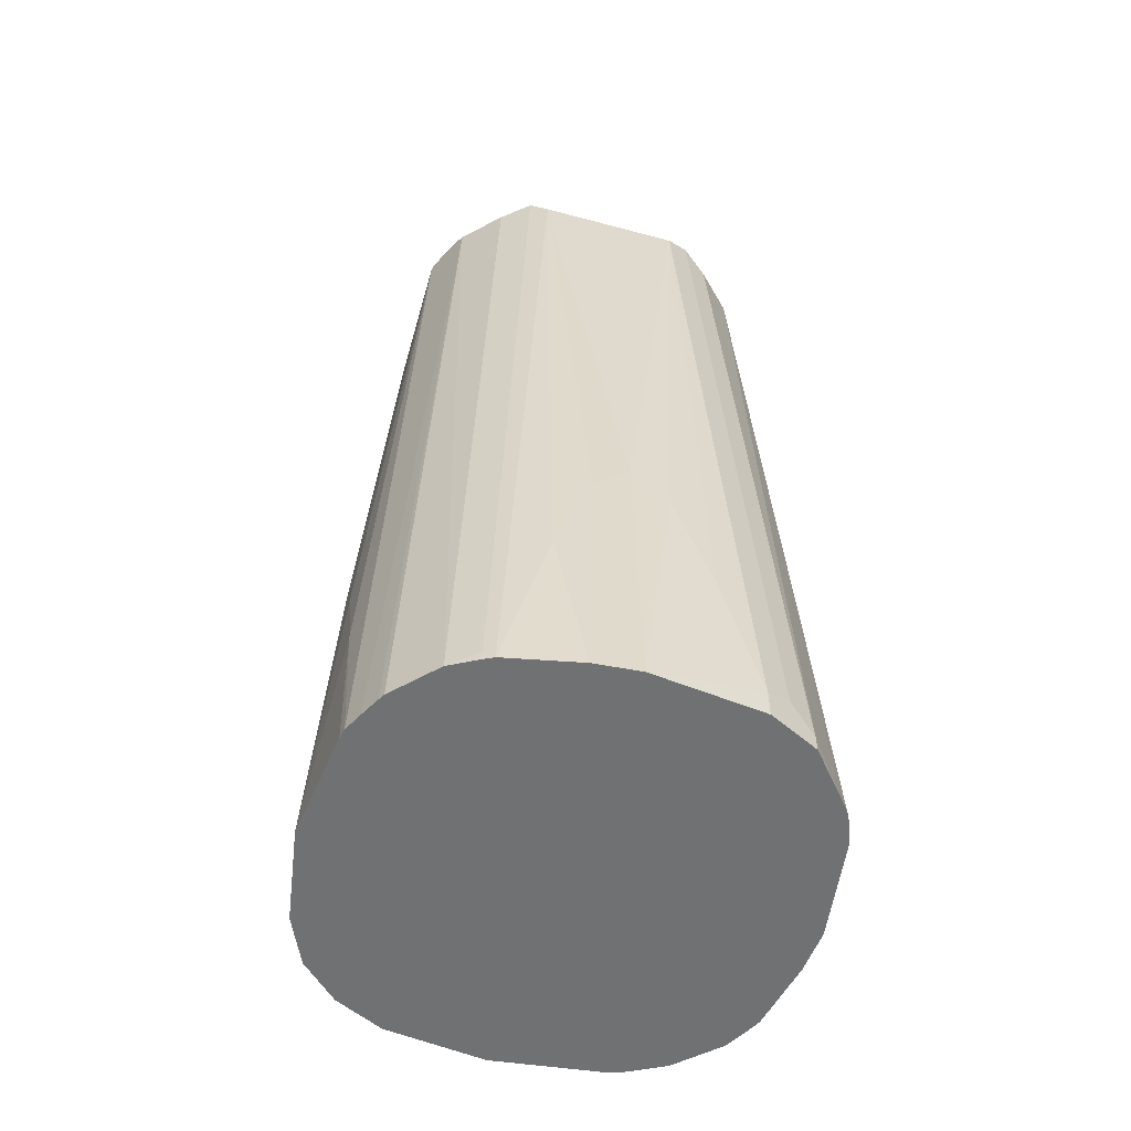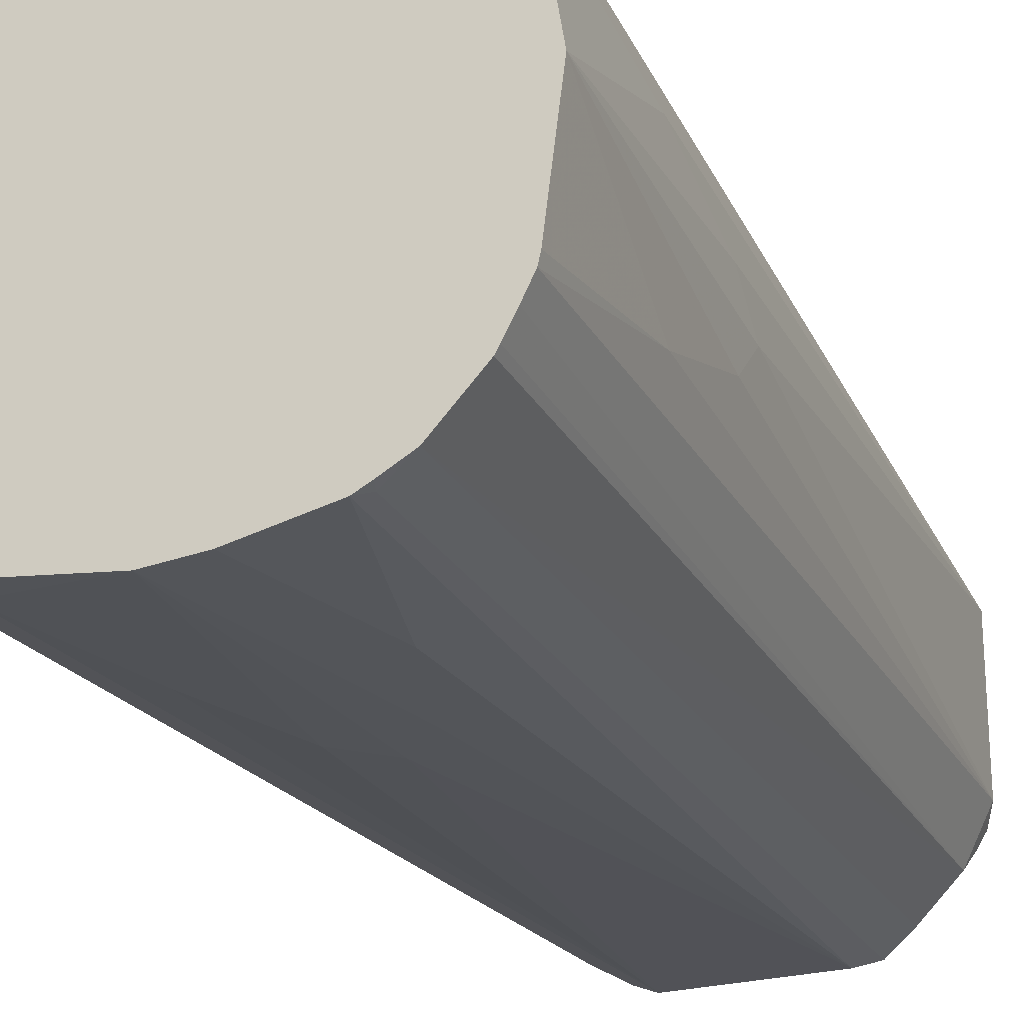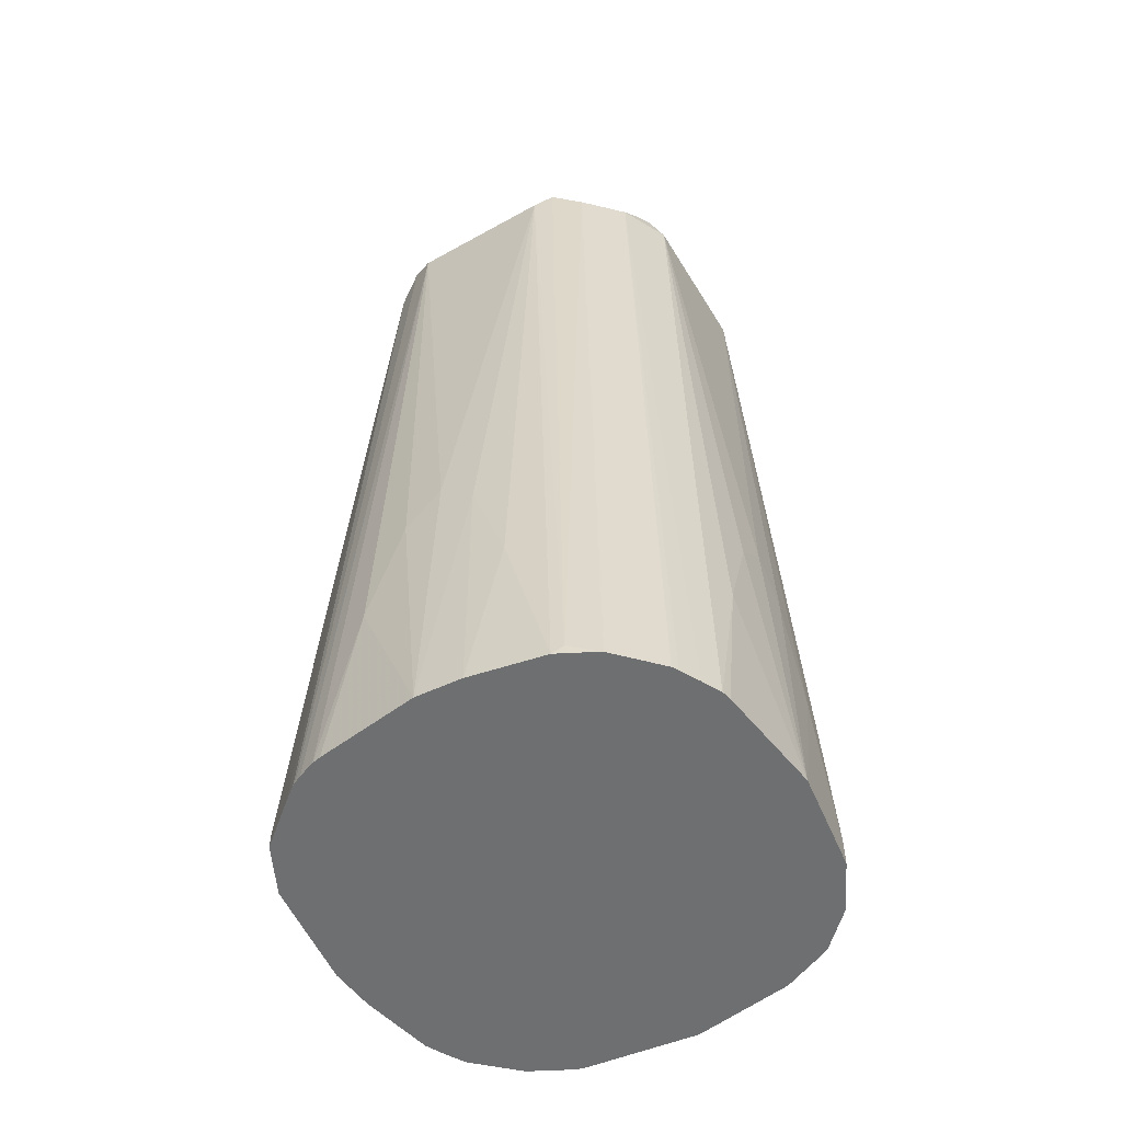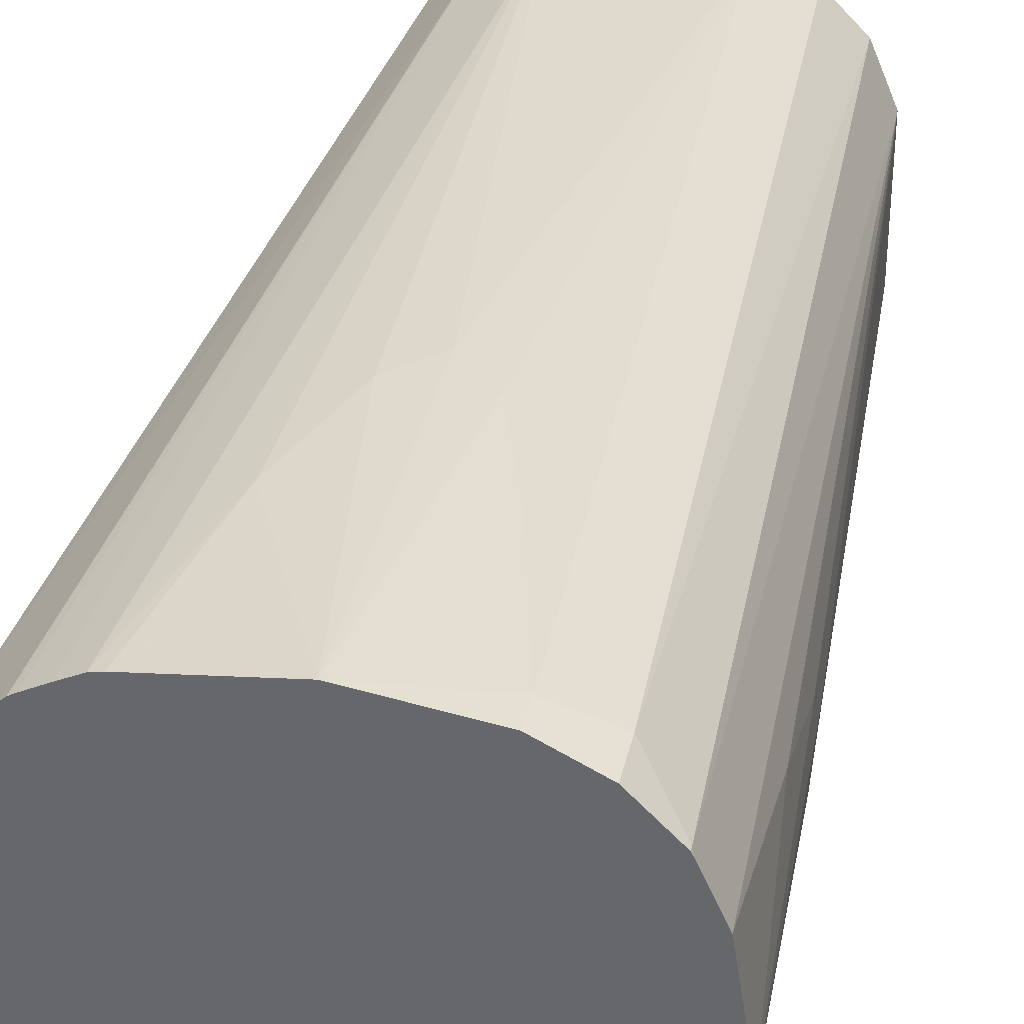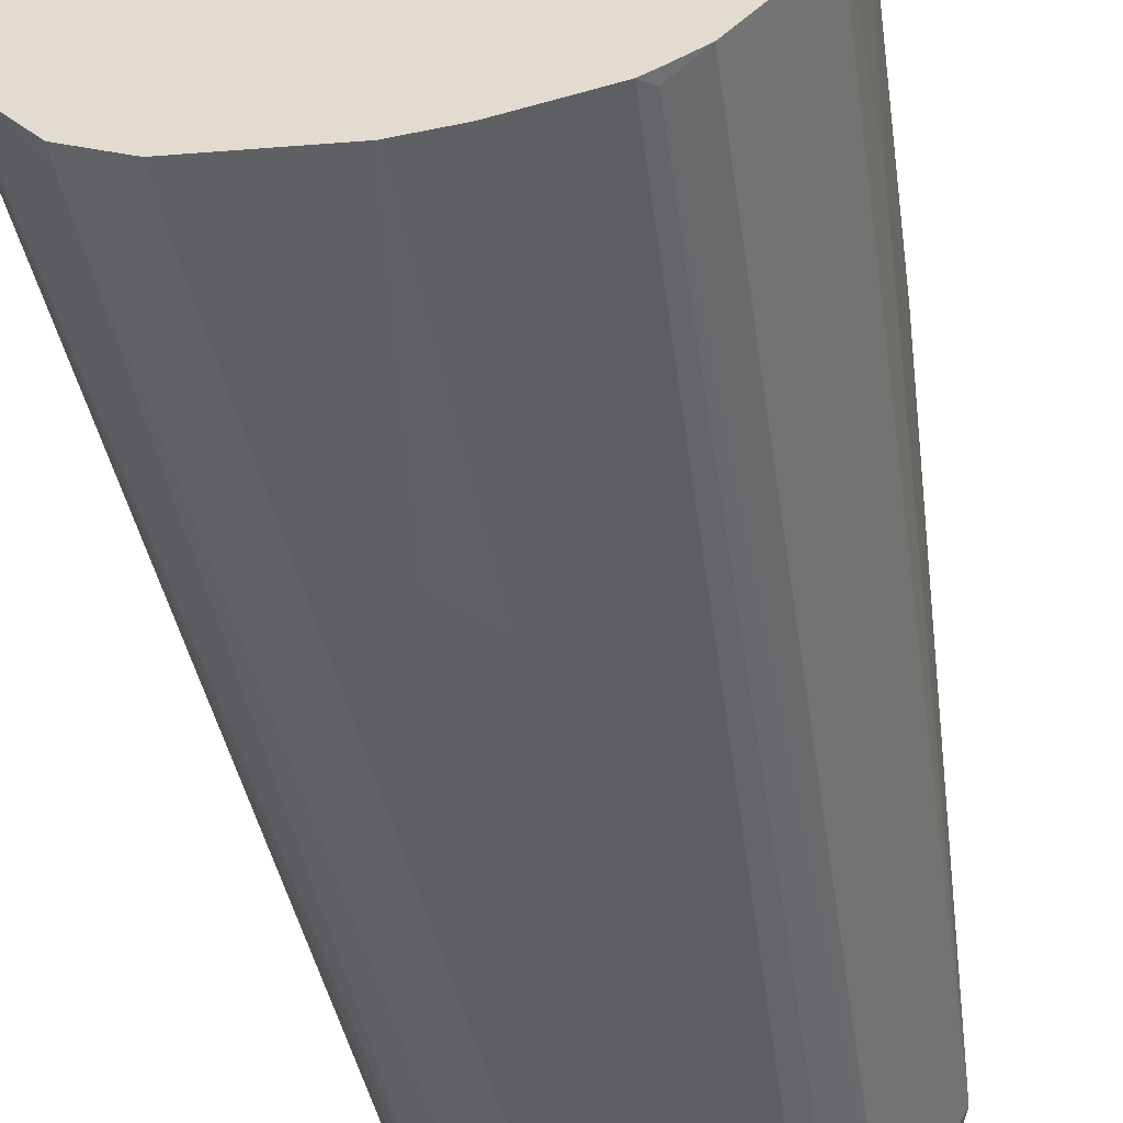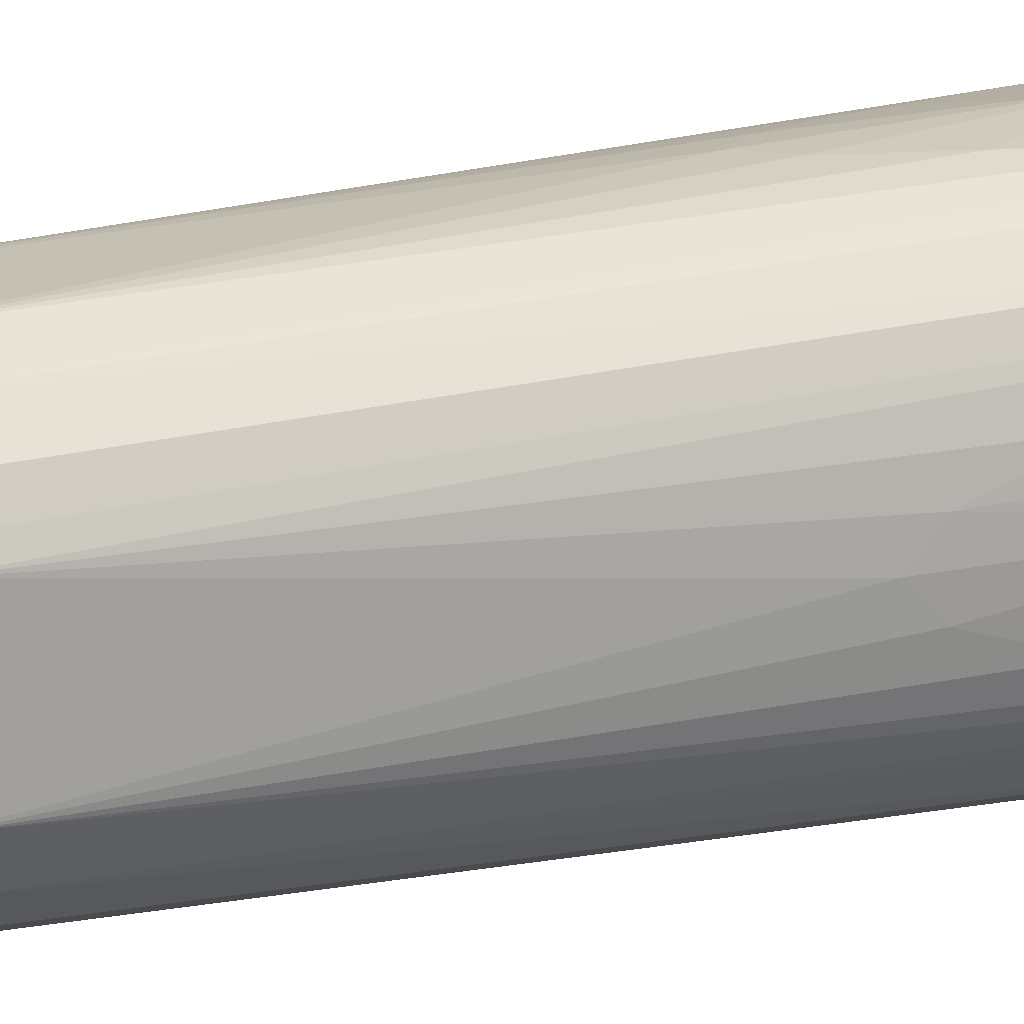
<metadata>
{"format":"obj","ext":"obj","renderer":"f3d","projection":"perspective","resolution":1024,"background":"white","views":[{"elev":-55.2,"azim":164.2,"up":"+Y"},{"elev":-25.0,"azim":23.4,"up":"+Z"},{"elev":-54.5,"azim":-59.3,"up":"+Y"},{"elev":35.9,"azim":12.6,"up":"+Z"},{"elev":-48.2,"azim":10.2,"up":"+Z"},{"elev":17.3,"azim":-115.8,"up":"+Z"}]}
</metadata>
<code>
v -0.1356 0.4298 0
v -0.1274 0.4298 -0.05877
v -0.1335 0.4298 0.02617
v -0.1274 0.5948 0.02124
v -0.1274 0.616 0
v -0.1274 0.5948 -0.02124
v -0.1274 0.5311 -0.04247
v -0.1263 0.4298 -0.06371
v -0.1249 0.4298 0.06867
v -0.1274 0.5311 0.04247
v -0.1062 0.9558 0.04247
v -0.1062 0.9558 -0.04247
v -0.1225 0.4298 -0.07361
v -0.1212 0.4298 0.07621
v -0.1221 0.4354 0.07432
v -0.1009 0.9664 0.05309
v -0.09912 0.9699 0.04247
v -0.09912 0.9699 -0.04247
v -0.09912 0.9629 -0.05662
v -0.1204 0.4319 -0.07788
v -0.1204 0.4298 -0.07788
v -0.1135 0.4298 0.09038
v -0.09203 0.9558 0.07079
v -0.0876 0.9717 0.06371
v -0.08494 0.9771 0.04247
v -0.08494 0.9771 -0.04247
v -0.09556 0.9717 -0.05309
v -0.07788 0.9629 -0.07788
v -0.09203 0.9487 -0.07079
v -0.1193 0.4298 -0.08
v -0.08977 0.4298 0.1129
v -0.07079 0.9558 0.09203
v -0.06636 0.9717 0.08494
v -0.04247 0.9771 0.08494
v -0.04247 0.9771 -0.08494
v -0.05309 0.9717 -0.09556
v -0.05662 0.9629 -0.09912
v -0.07079 0.9487 -0.09203
v -0.09203 0.439 -0.1133
v -0.1124 0.4298 -0.08871
v -0.08624 0.4298 0.1149
v -0.05662 0.9558 0.09912
v -0.04956 0.9699 0.09912
v -0.0584 0.9664 0.09556
v -0.0752 0.4298 0.1207
v 0.04247 0.9771 0.08494
v 0.04247 0.9771 -0.08494
v -0.04247 0.9699 -0.09912
v -0.04247 0.9558 -0.1062
v -0.06371 0.4461 -0.1274
v -0.07788 0.4532 -0.1204
v -0.08 0.4298 -0.1193
v -0.09203 0.4298 -0.1133
v -0.04247 0.9558 0.1062
v -0.06432 0.4298 0.1262
v 0.03538 0.9699 0.09912
v 0.08494 0.9771 0.04247
v 0.07079 0.9629 0.09203
v 0.06018 0.9735 0.08141
v 0.08494 0.9771 -0.04247
v 0.06371 0.9717 -0.0876
v 0.04247 0.9699 -0.09912
v 0.04247 0.9558 -0.1062
v 0 0.616 -0.1274
v -0.02124 0.5948 -0.1274
v -0.04247 0.5311 -0.1274
v 0 0.4298 -0.1356
v -0.06371 0.4298 -0.1274
v 0.04247 0.9558 0.1062
v -0.04247 0.5311 0.1274
v -0.02124 0.5948 0.1274
v 0 0.616 0.1274
v -0.05877 0.4298 0.1274
v 0.08141 0.9735 0.06018
v 0.09203 0.9629 0.07079
v 0.09912 0.9699 0.03538
v 0.06371 0.4461 0.1274
v 0.09203 0.4532 0.1133
v 0.09912 0.9699 -0.04956
v 0.08494 0.9717 -0.06636
v 0.07079 0.9558 -0.09203
v 0.05309 0.9664 -0.1009
v 0.07432 0.4354 -0.1221
v 0.06867 0.4298 -0.1249
v 0.04247 0.5311 -0.1274
v 0.02124 0.5948 -0.1274
v 0.02617 0.4298 -0.1335
v 0.02124 0.5948 0.1274
v 0.04247 0.5311 0.1274
v 0.004937 0.4298 0.1356
v 0.1062 0.9558 0.04247
v 0.1133 0.4319 0.09203
v 0.06371 0.4298 0.1274
v 0.07788 0.439 0.1204
v 0.09203 0.4298 0.1133
v 0.1062 0.9558 -0.04247
v 0.09912 0.9558 -0.05662
v 0.09203 0.9558 -0.07079
v 0.09556 0.9664 -0.0584
v 0.09038 0.4298 -0.1135
v 0.07621 0.4298 -0.1212
v 0.1264 0.4298 0.06272
v 0.1274 0.5311 0.04247
v 0.1274 0.5948 0.02124
v 0.1274 0.616 0
v 0.1133 0.4298 0.09203
v 0.1143 0.4298 0.0899
v 0.07788 0.4298 0.1204
v 0.1274 0.5948 -0.02124
v 0.1274 0.5311 -0.04247
v 0.1262 0.4298 -0.06432
v 0.1207 0.4298 -0.0752
v 0.1149 0.4298 -0.08624
v 0.1129 0.4298 -0.08977
v 0.1356 0.4298 0.004937
v 0.1274 0.4298 -0.05877
f 1 2 8
f 55 73 70
f 56 69 58
f 57 74 75
f 57 75 76
f 57 76 79
f 57 79 60
f 58 75 74
f 58 74 59
f 58 69 77
f 58 77 78
f 58 78 75
f 54 72 69
f 60 79 80
f 61 98 81
f 61 81 82
f 61 82 62
f 62 82 63
f 63 82 83
f 63 83 84
f 63 84 85
f 63 85 86
f 63 86 64
f 64 86 67
f 64 67 65
f 61 80 98
f 54 71 72
f 54 70 71
f 54 55 70
f 38 51 39
f 39 51 52
f 39 52 53
f 39 53 40
f 42 54 43
f 42 55 54
f 43 54 69
f 43 69 56
f 46 56 58
f 46 58 59
f 46 59 74
f 46 74 57
f 47 60 80
f 47 80 61
f 47 61 62
f 48 62 63
f 48 63 49
f 49 63 64
f 49 64 65
f 49 65 66
f 49 66 50
f 50 67 68
f 50 68 52
f 50 52 51
f 50 66 67
f 65 67 66
f 67 86 87
f 69 72 88
f 69 88 89
f 85 87 86
f 88 90 89
f 91 92 102
f 91 102 103
f 91 103 104
f 91 104 105
f 91 105 96
f 92 106 107
f 92 107 102
f 96 105 109
f 96 109 110
f 96 110 111
f 96 111 97
f 97 111 112
f 97 112 98
f 98 112 113
f 98 113 114
f 98 114 100
f 102 115 103
f 103 115 104
f 104 115 105
f 105 115 109
f 109 115 110
f 110 115 116
f 110 116 111
f 84 87 85
f 37 51 38
f 83 101 84
f 81 83 82
f 69 89 77
f 70 73 90
f 70 90 71
f 71 90 72
f 72 90 88
f 75 91 76
f 75 78 92
f 75 92 91
f 76 91 96
f 76 96 79
f 77 90 93
f 77 93 108
f 77 108 94
f 77 94 78
f 77 89 90
f 78 94 108
f 78 108 95
f 78 95 106
f 78 106 92
f 79 97 98
f 79 98 99
f 79 99 80
f 80 99 98
f 81 98 100
f 81 100 83
f 83 100 101
f 37 50 51
f 79 96 97
f 37 48 49
f 1 45 41
f 1 41 31
f 1 22 14
f 1 14 9
f 1 9 3
f 1 3 4
f 1 4 5
f 1 5 6
f 1 6 7
f 1 7 2
f 2 7 8
f 1 55 45
f 3 9 10
f 4 10 11
f 4 11 5
f 5 11 12
f 5 12 6
f 6 12 7
f 7 12 8
f 8 12 13
f 9 14 15
f 9 15 11
f 9 11 10
f 11 16 17
f 3 10 4
f 1 73 55
f 1 90 73
f 1 93 90
f 37 49 50
f 1 8 13
f 1 13 21
f 1 21 30
f 1 30 40
f 1 40 53
f 1 53 52
f 1 52 68
f 1 68 67
f 1 67 87
f 1 87 84
f 1 84 101
f 1 101 100
f 1 100 114
f 1 114 113
f 1 113 112
f 1 112 111
f 1 111 116
f 1 116 115
f 1 115 102
f 1 102 107
f 1 107 106
f 1 106 95
f 1 95 108
f 1 108 93
f 11 17 18
f 11 18 12
f 1 31 22
f 12 18 19
f 25 47 35
f 25 35 26
f 26 35 36
f 26 36 27
f 27 36 28
f 28 36 37
f 28 37 38
f 28 38 29
f 29 38 39
f 29 39 40
f 29 40 30
f 31 41 32
f 25 60 47
f 32 42 43
f 32 44 33
f 32 41 45
f 32 45 55
f 32 55 42
f 33 44 43
f 33 43 34
f 34 43 56
f 34 56 46
f 35 47 62
f 11 15 16
f 35 48 36
f 36 48 37
f 32 43 44
f 25 57 60
f 35 62 48
f 25 34 46
f 12 19 20
f 25 46 57
f 13 20 21
f 14 22 15
f 15 22 23
f 15 23 16
f 16 23 24
f 16 24 17
f 17 24 25
f 17 25 26
f 17 26 18
f 18 26 27
f 18 27 19
f 12 20 13
f 19 28 29
f 19 29 20
f 20 30 21
f 20 29 30
f 22 31 32
f 24 34 25
f 22 32 23
f 23 32 33
f 23 33 24
f 24 33 34
f 19 27 28

</code>
